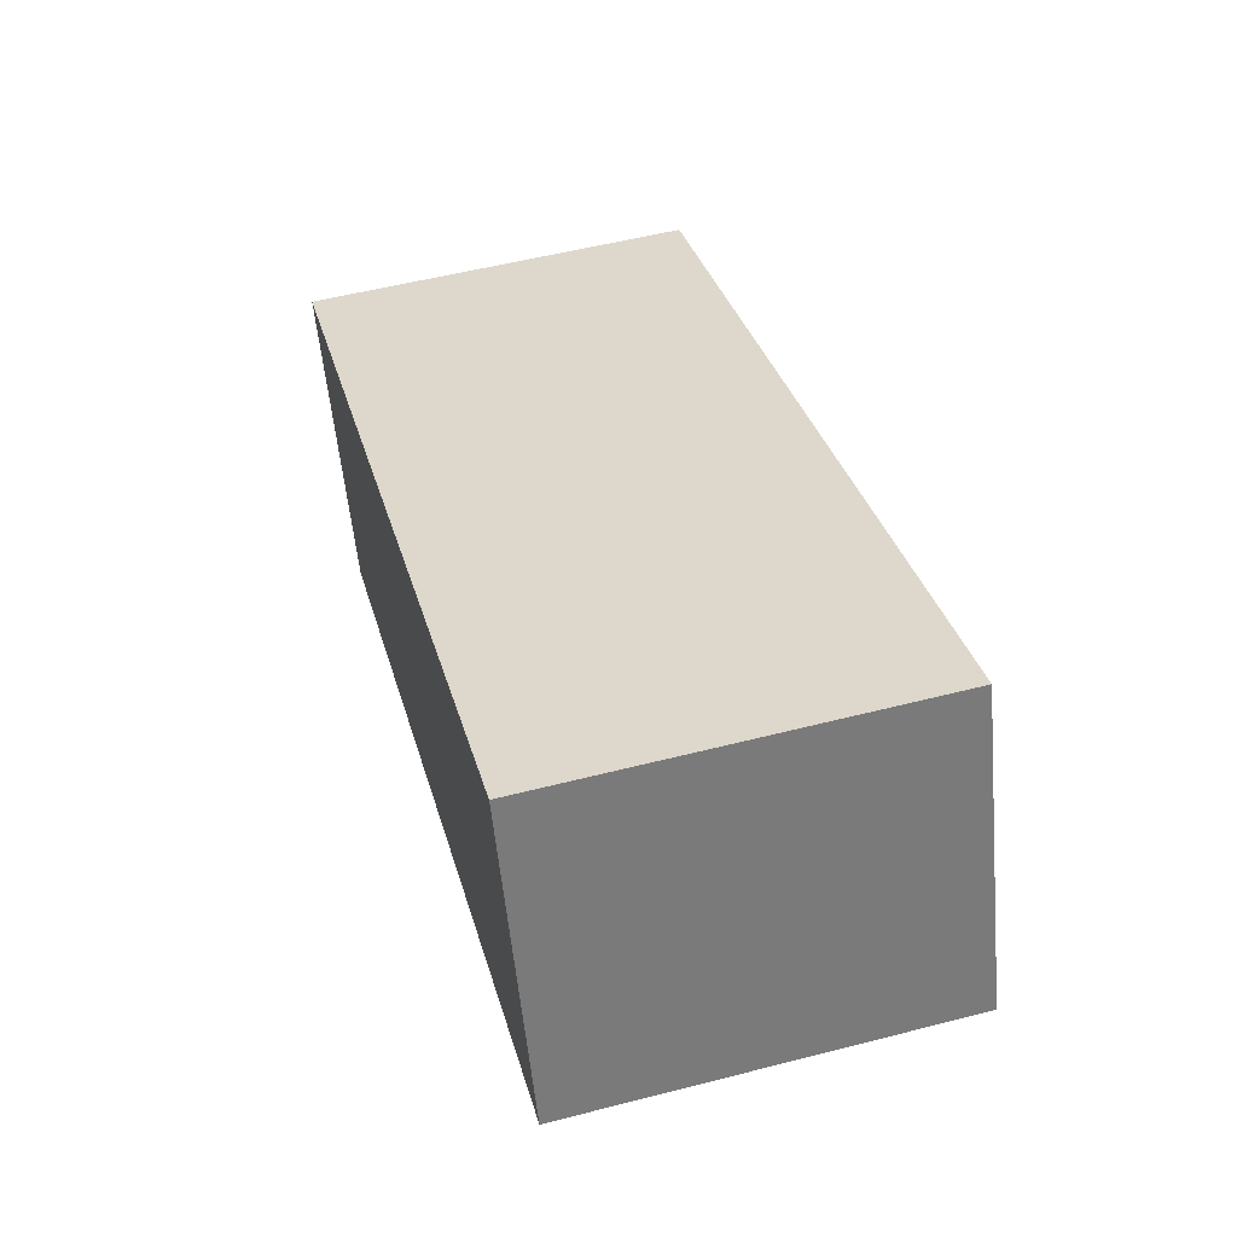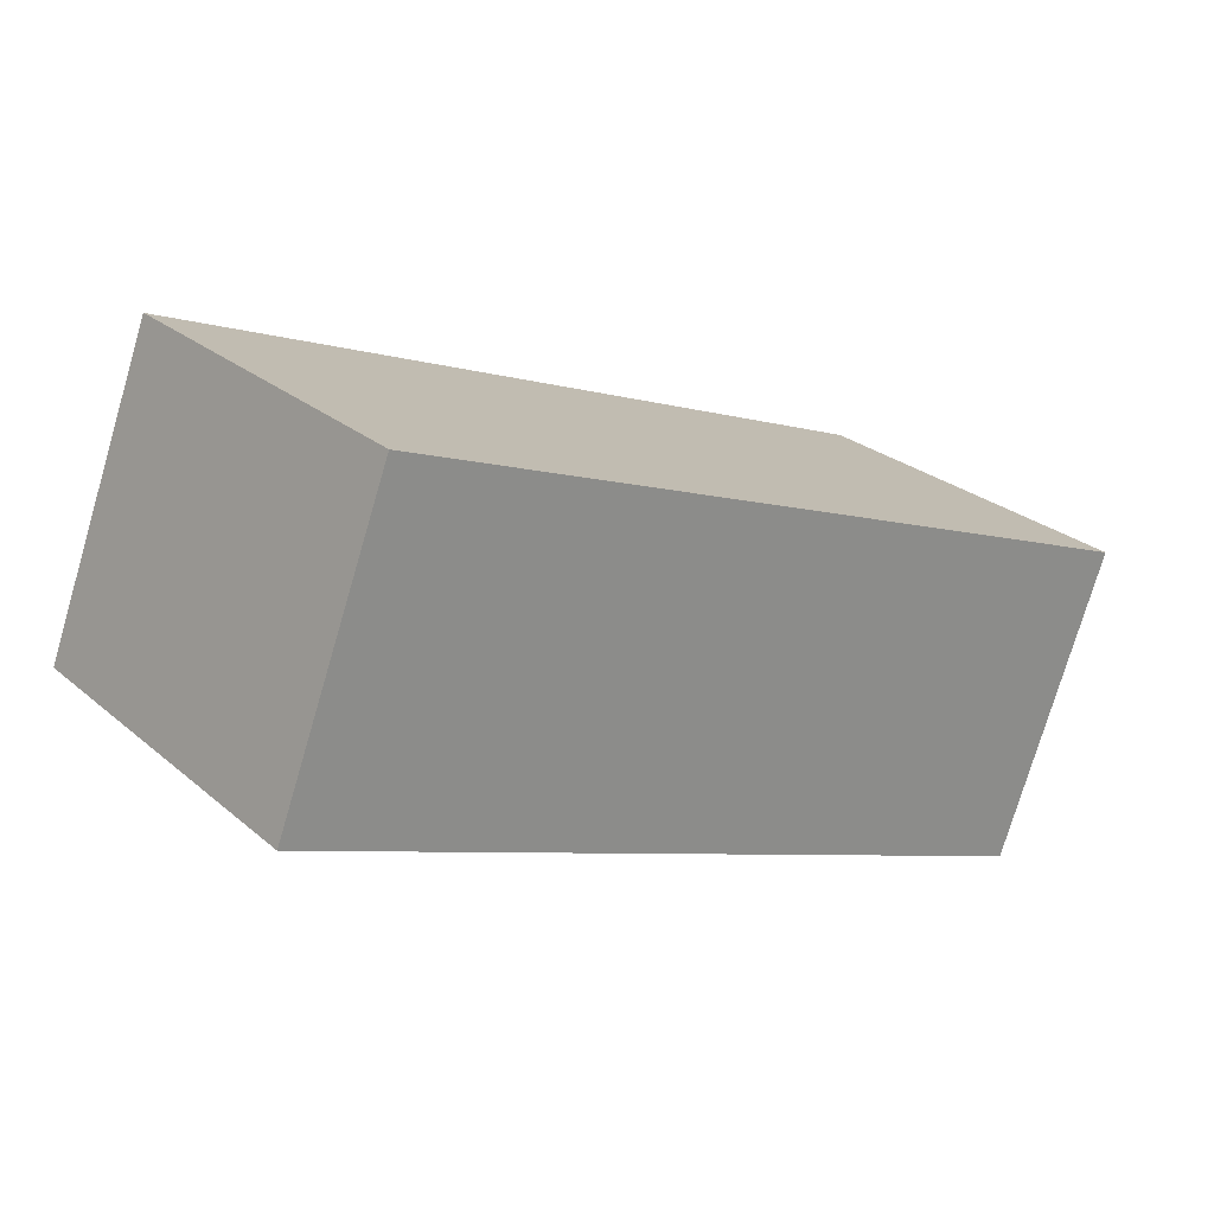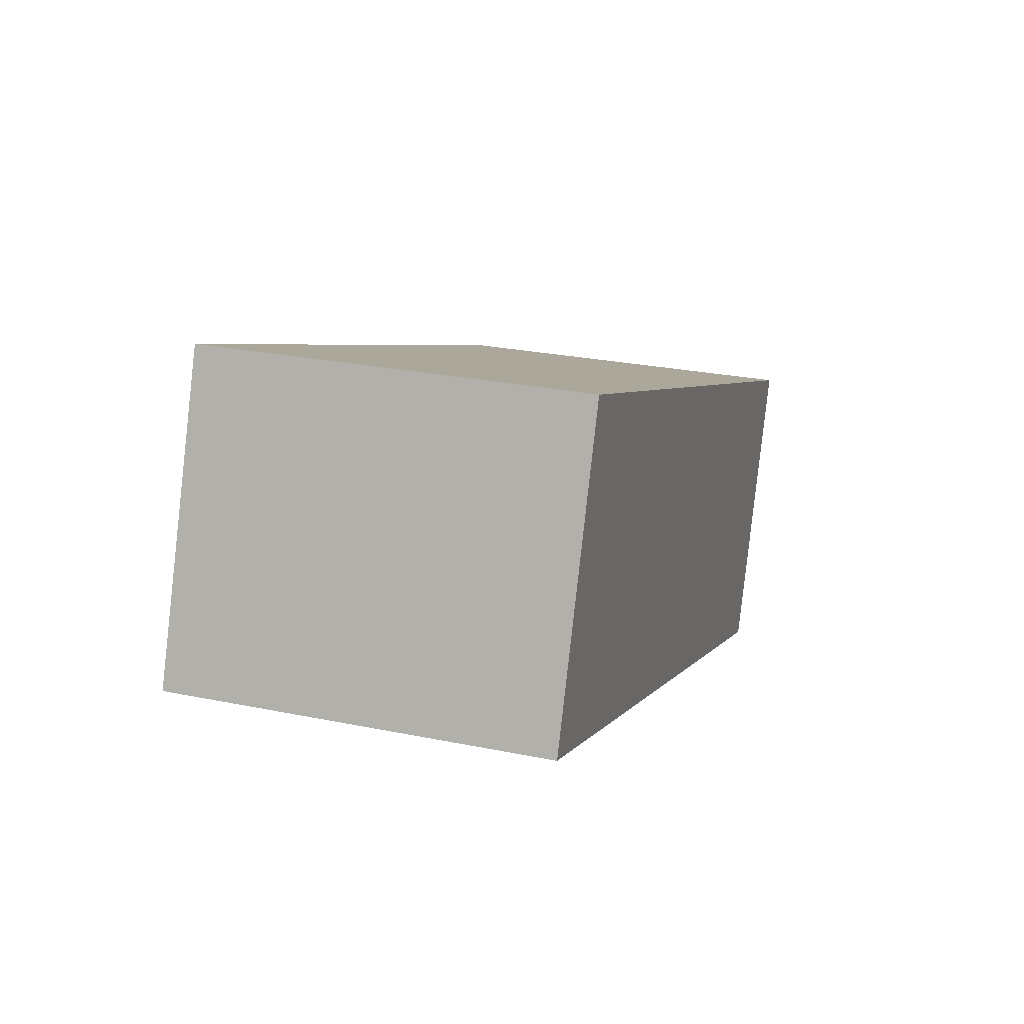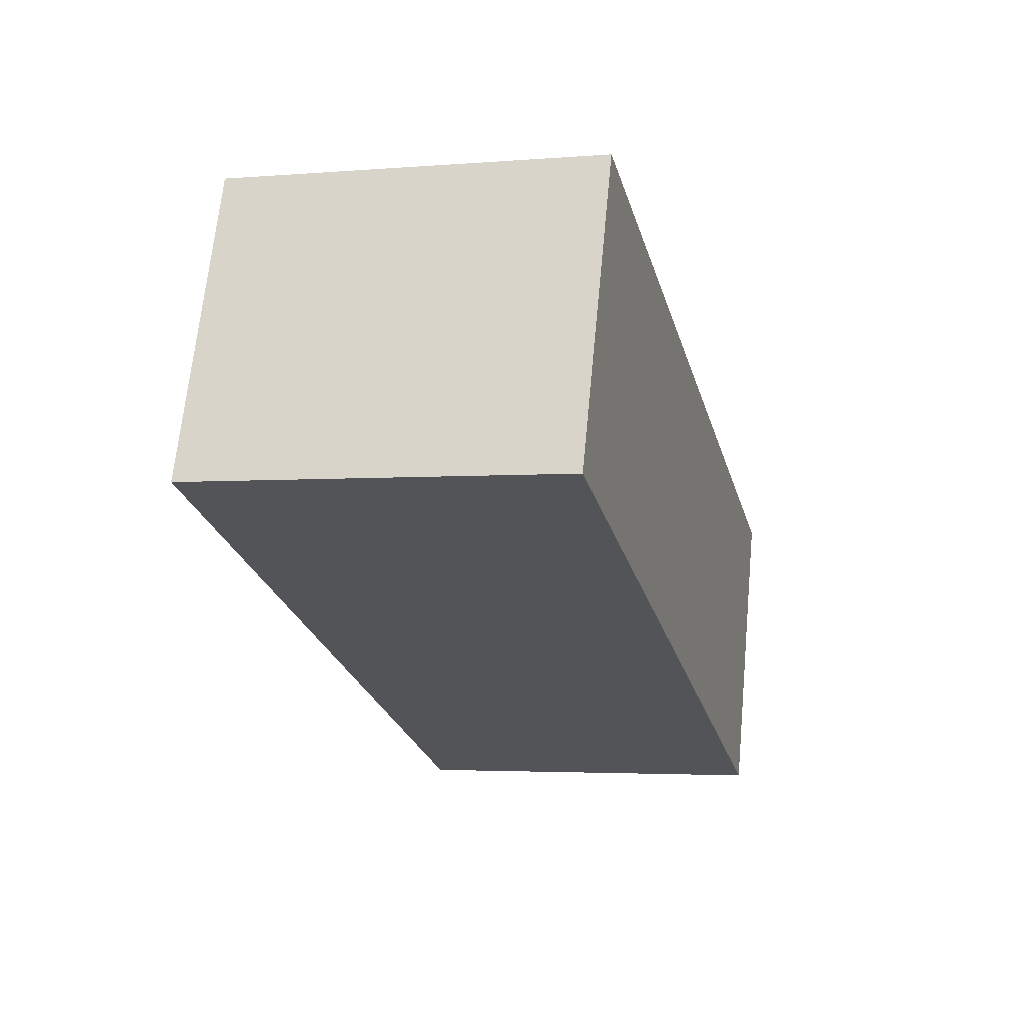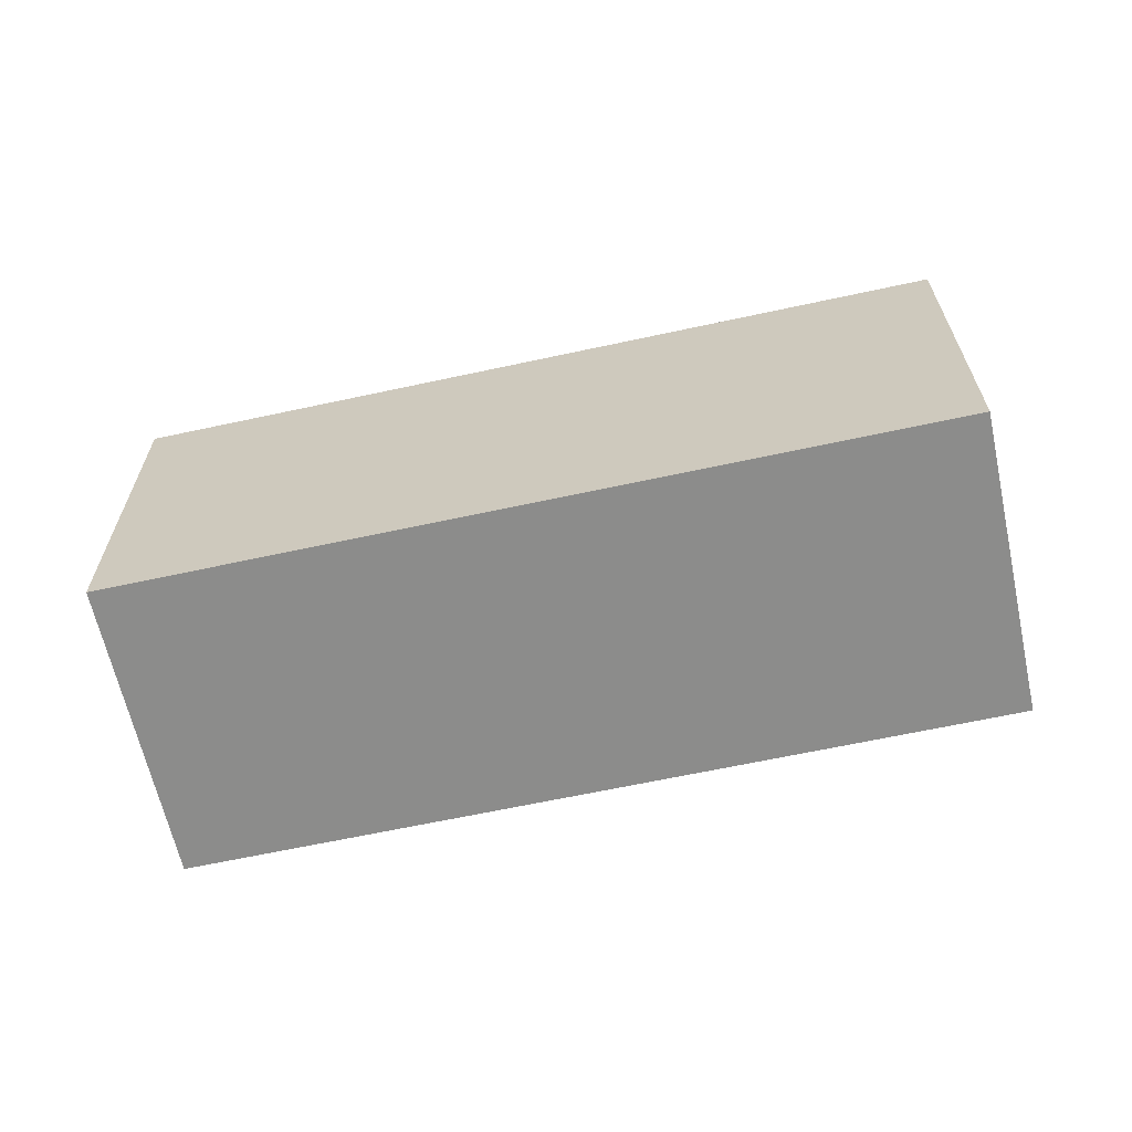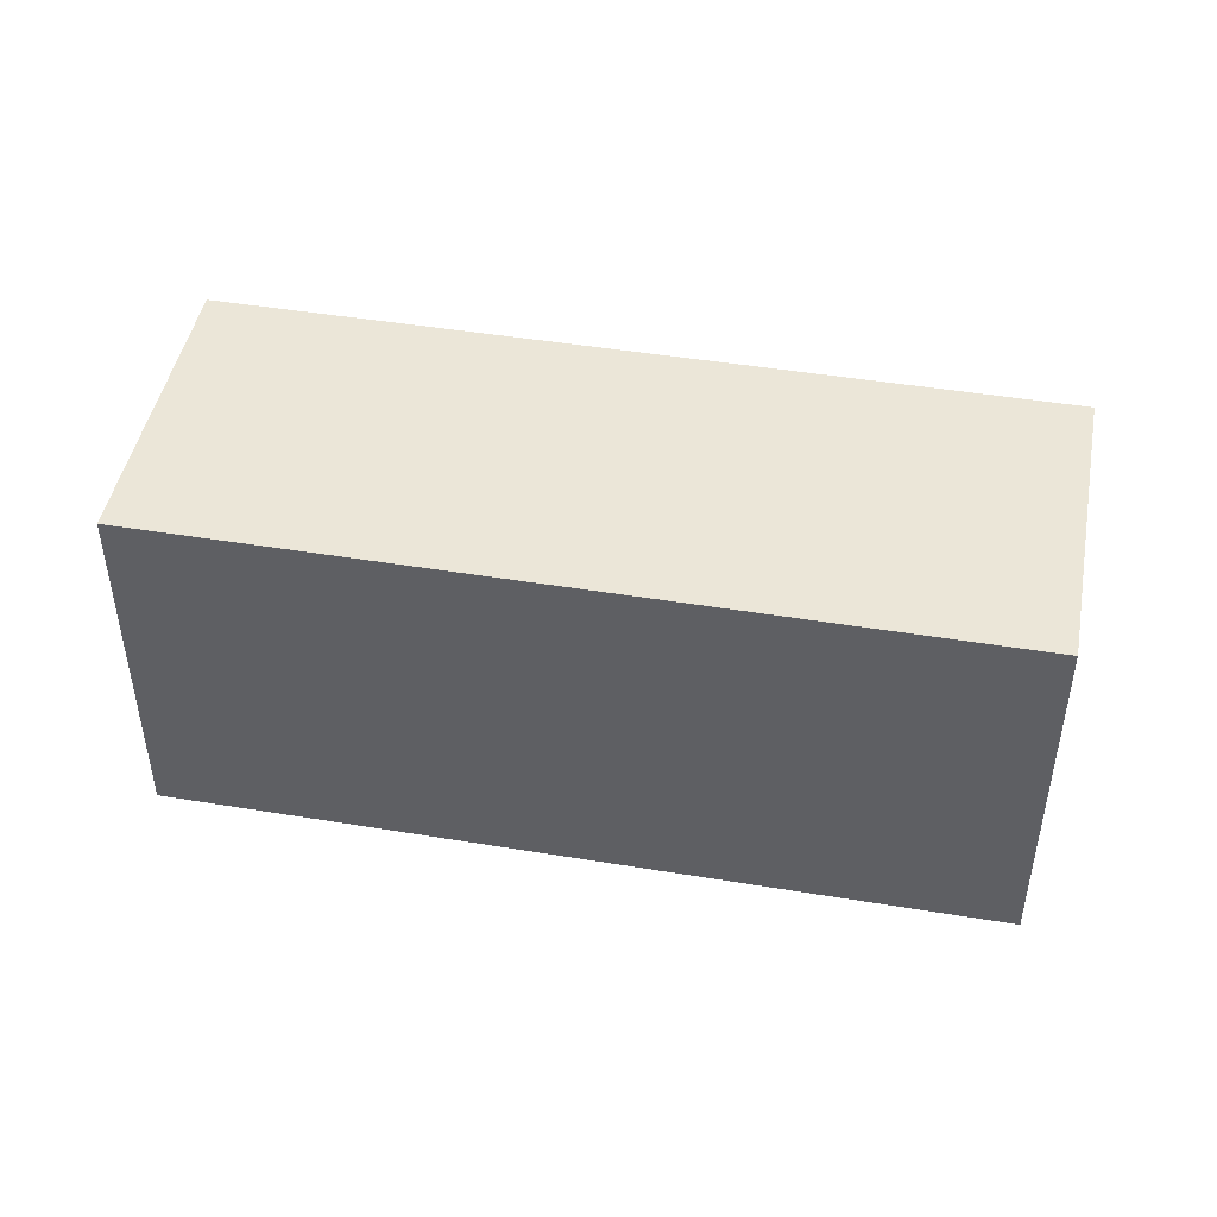
<metadata>
{"format":"obj","ext":"obj","renderer":"f3d","projection":"perspective","resolution":1024,"background":"white","views":[{"elev":53.7,"azim":-105.3,"up":"+Z"},{"elev":26.0,"azim":-37.4,"up":"+Z"},{"elev":26.4,"azim":-72.1,"up":"+Z"},{"elev":-3.3,"azim":-74.5,"up":"+Z"},{"elev":-64.1,"azim":-146.7,"up":"+Y"},{"elev":46.2,"azim":-148.4,"up":"+Y"}]}
</metadata>
<code>
v  0 1.985 1.215e-16
v  4.81 1.985 -0.044
v  4.211 1.985 -1.611
v  0.599 1.985 1.567
v  4.211 9.865e-17 -1.611
v  0 0 0
v  0.599 -9.595e-17 1.567
v  4.81 2.694e-18 -0.044
g defaultobject
f 1 2 3
f 2 1 4
f 5 1 3
f 1 5 6
f 6 4 1
f 4 6 7
f 7 2 4
f 2 7 8
f 8 3 2
f 3 8 5
f 8 6 5
f 6 8 7

</code>
